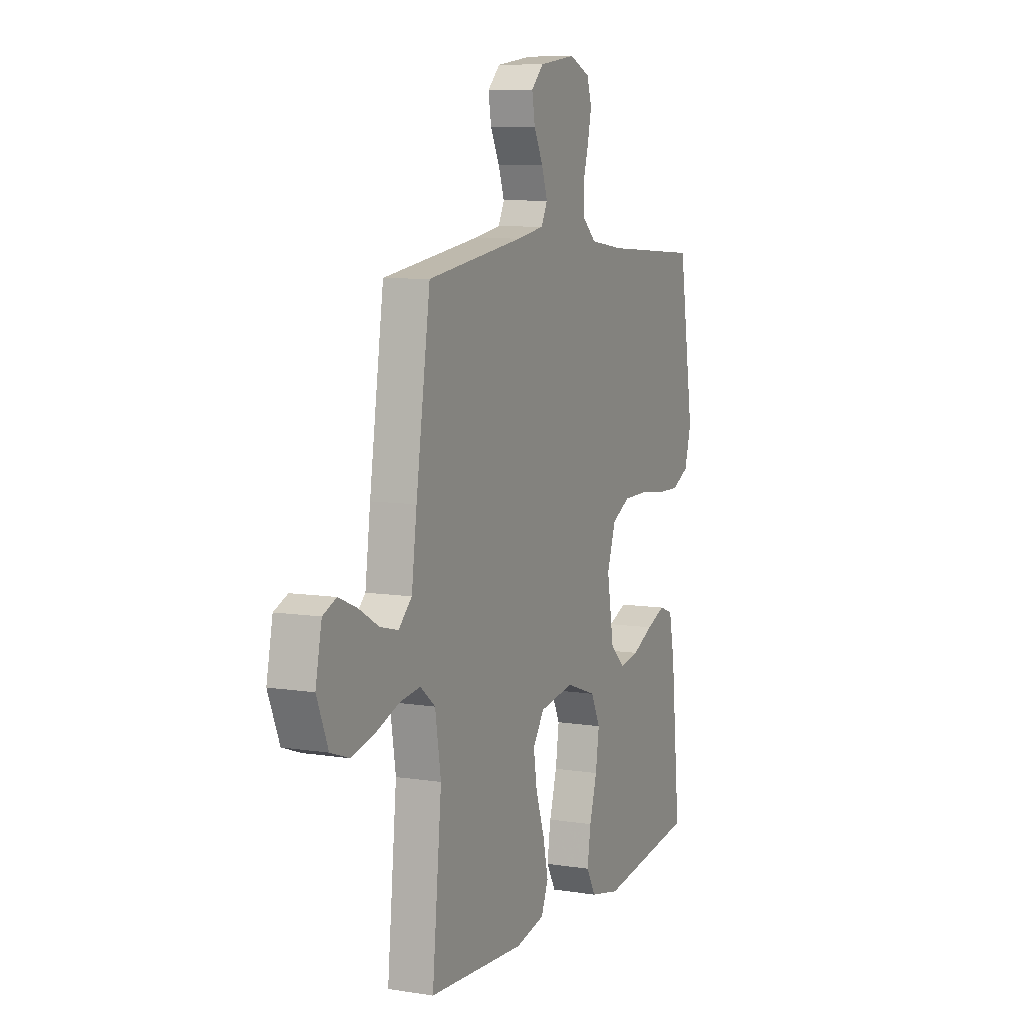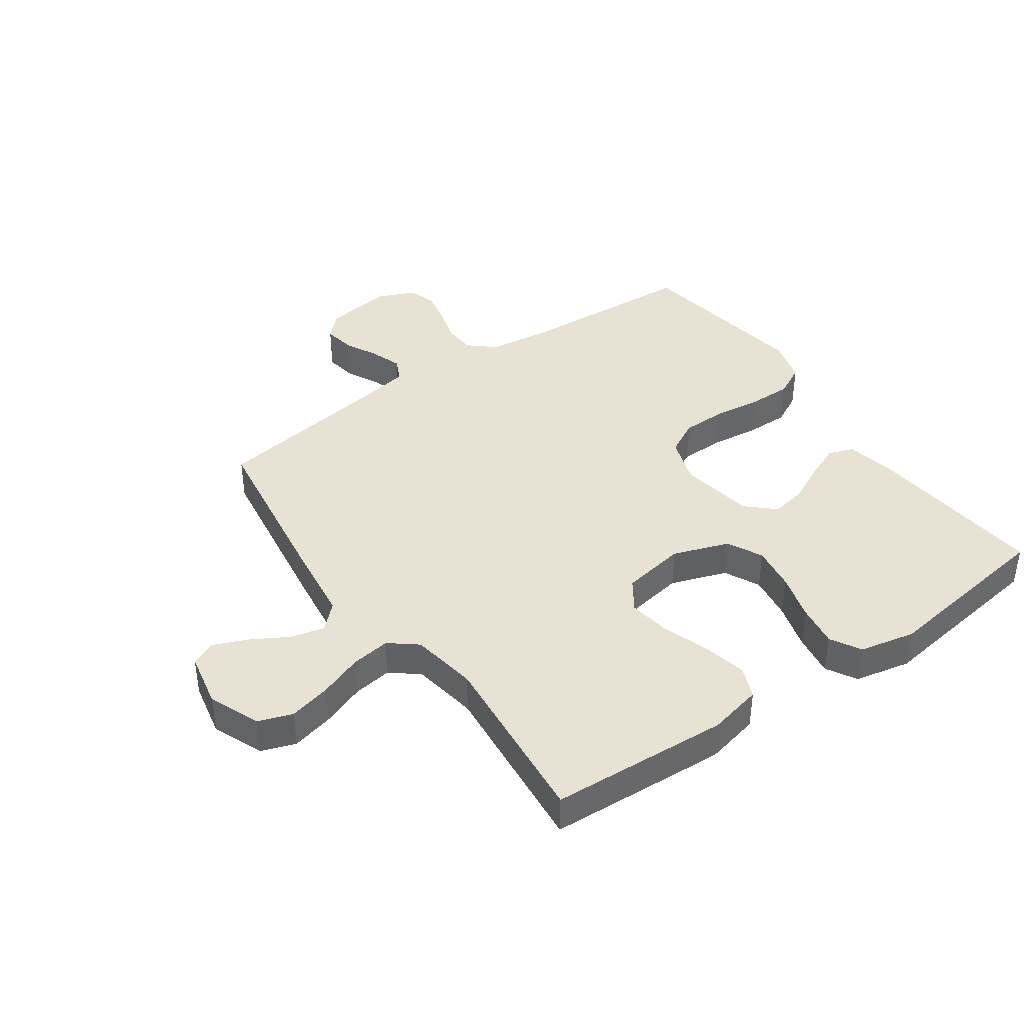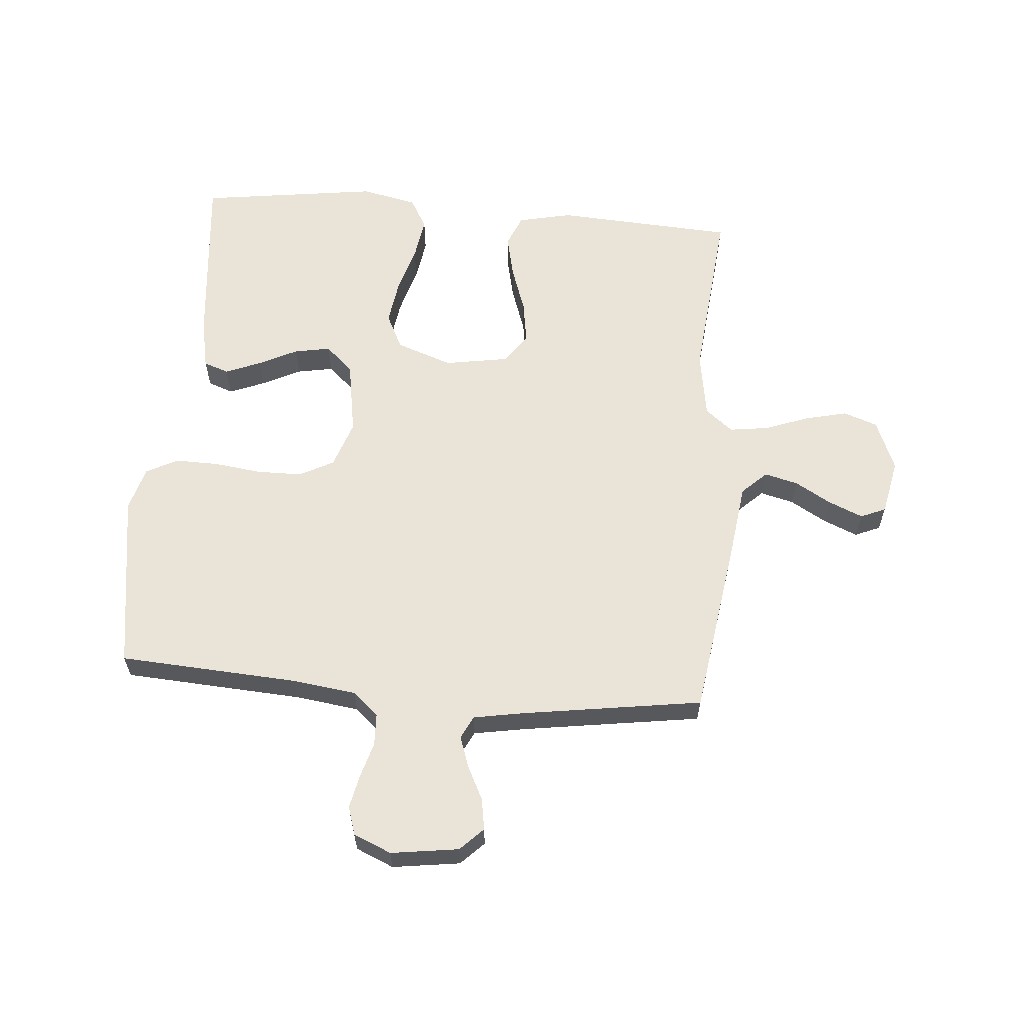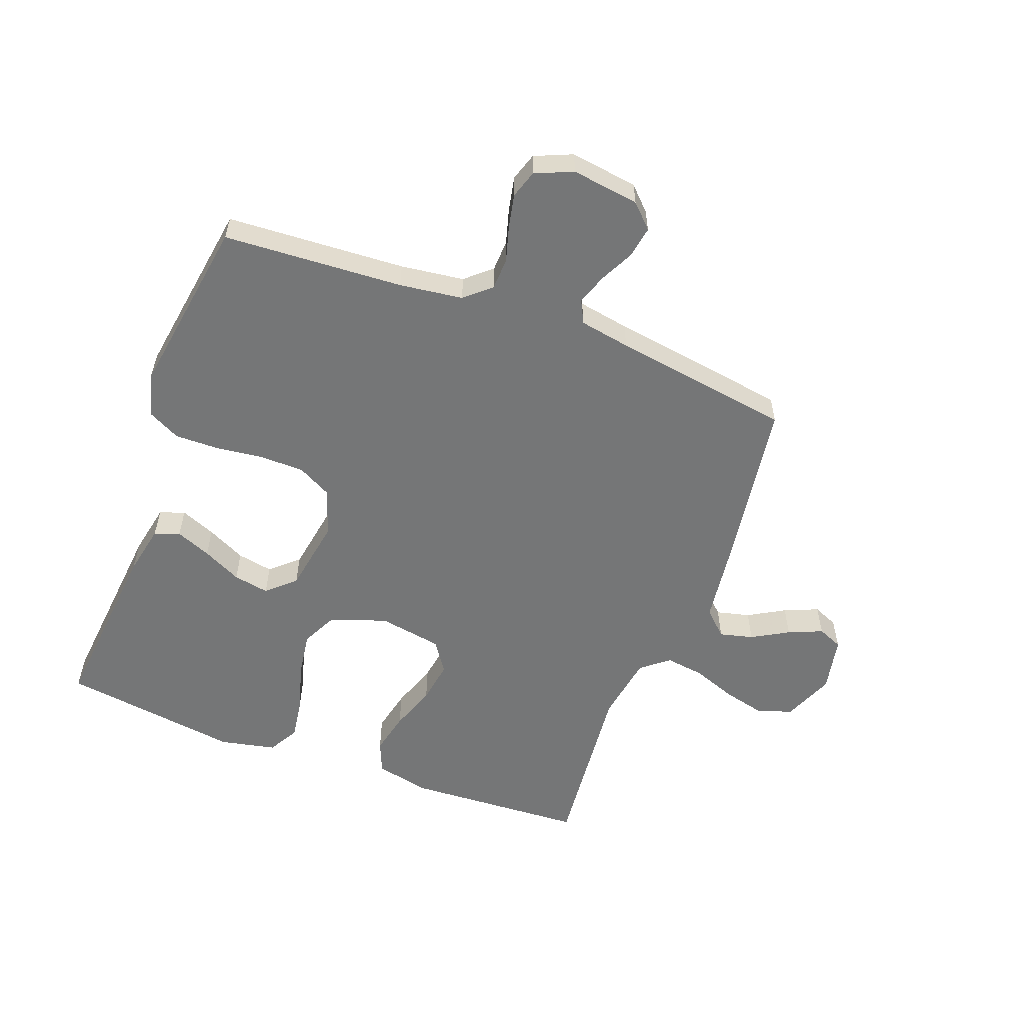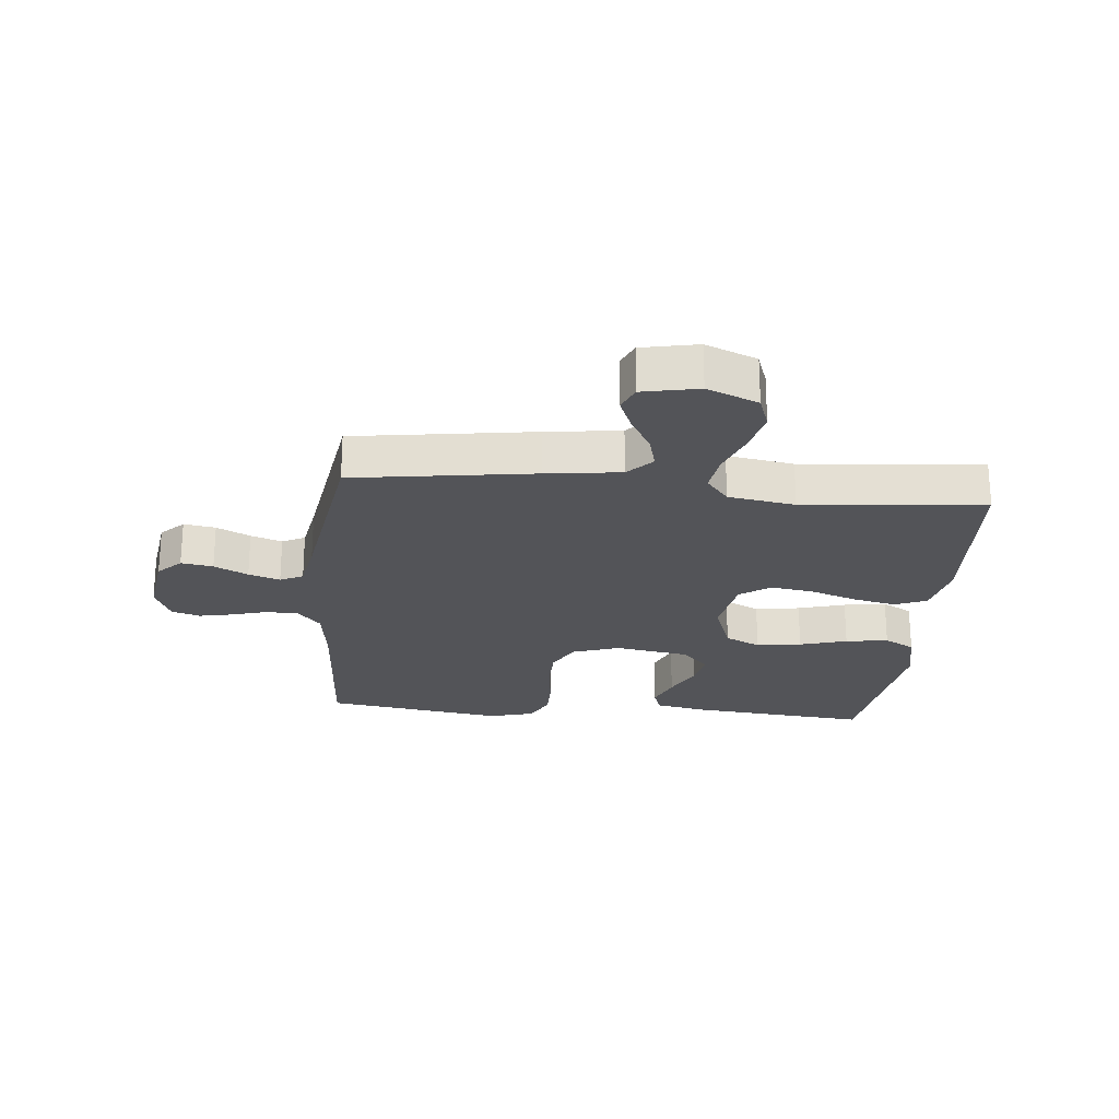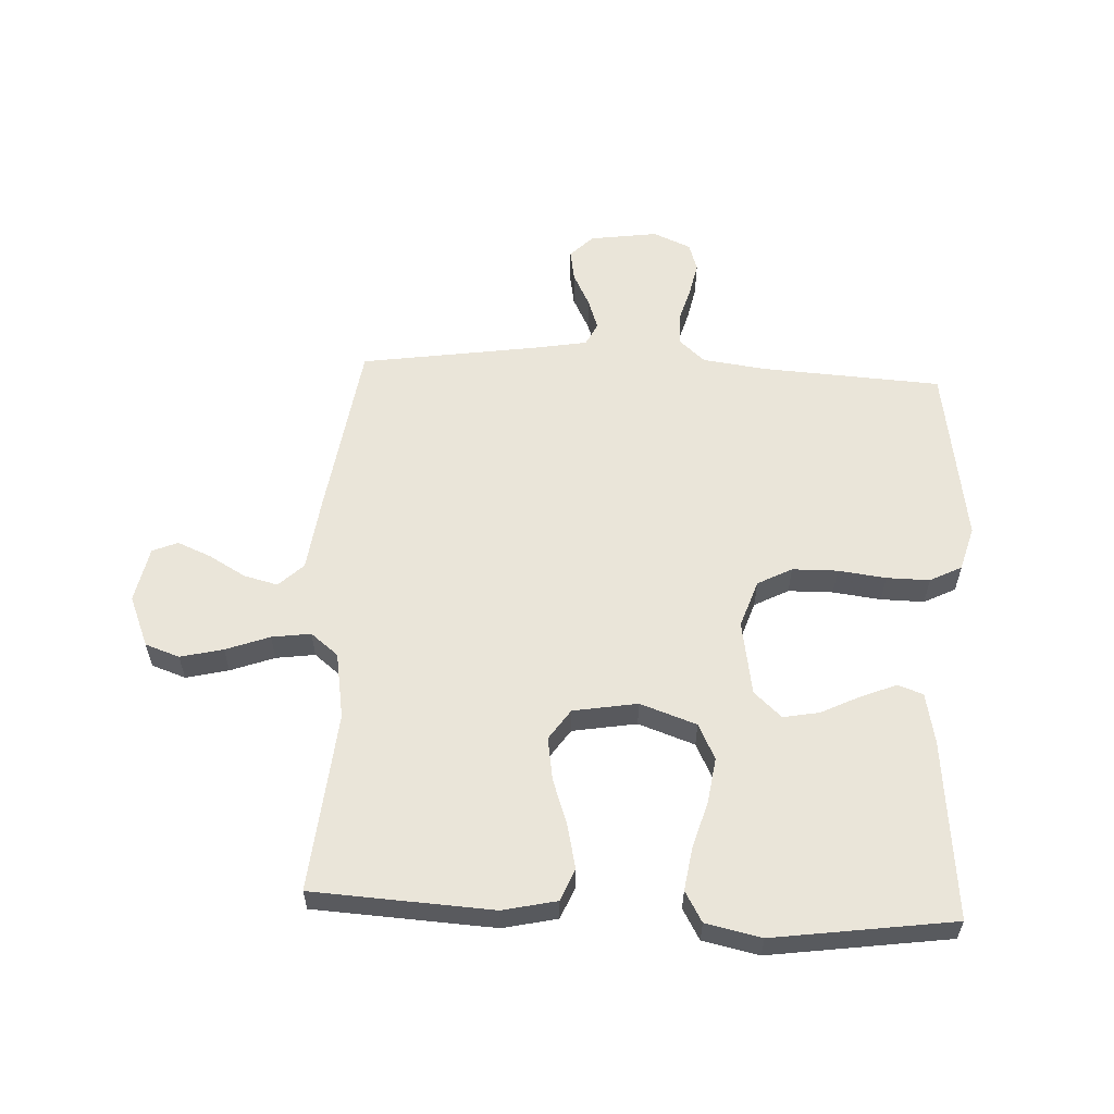
<metadata>
{"format":"obj","ext":"obj","renderer":"f3d","projection":"perspective","resolution":1024,"background":"white","views":[{"elev":8.1,"azim":113.7,"up":"+Z"},{"elev":40.6,"azim":144.9,"up":"+Y"},{"elev":61.1,"azim":4.8,"up":"+Y"},{"elev":-56.7,"azim":-20.6,"up":"+Y"},{"elev":-23.5,"azim":84.5,"up":"+Y"},{"elev":58.3,"azim":-177.2,"up":"+Y"}]}
</metadata>
<code>
v -0.5 0.07 -0.5
v -0.471 0.07 -0.2
v -0.454 0.07 -0.115
v -0.412 0.07 -0.1
v -0.353 0.07 -0.124
v -0.288 0.07 -0.156
v -0.228 0.07 -0.167
v -0.182 0.07 -0.125
v -0.161 0.07 0
v -0.188 0.07 0.079
v -0.245 0.07 0.109
v -0.32 0.07 0.11
v -0.4 0.07 0.1
v -0.472 0.07 0.099
v -0.525 0.07 0.126
v -0.546 0.07 0.2
v -0.5 0.07 0.5
v -0.2 0.07 0.518
v -0.094 0.07 0.532
v -0.051 0.07 0.57
v -0.049 0.07 0.623
v -0.066 0.07 0.682
v -0.078 0.07 0.739
v -0.063 0.07 0.786
v 0 0.07 0.813
v 0.113 0.07 0.797
v 0.151 0.07 0.759
v 0.142 0.07 0.706
v 0.114 0.07 0.65
v 0.096 0.07 0.598
v 0.115 0.07 0.56
v 0.2 0.07 0.545
v 0.5 0.07 0.5
v 0.544 0.07 0.2
v 0.56 0.07 0.077
v 0.601 0.07 0.038
v 0.657 0.07 0.052
v 0.718 0.07 0.087
v 0.775 0.07 0.111
v 0.817 0.07 0.093
v 0.836 0.07 0
v 0.801 0.07 -0.085
v 0.744 0.07 -0.105
v 0.673 0.07 -0.088
v 0.6 0.07 -0.061
v 0.535 0.07 -0.052
v 0.489 0.07 -0.089
v 0.471 0.07 -0.2
v 0.5 0.07 -0.5
v 0.2 0.07 -0.517
v 0.11 0.07 -0.497
v 0.088 0.07 -0.444
v 0.104 0.07 -0.372
v 0.131 0.07 -0.294
v 0.142 0.07 -0.223
v 0.107 0.07 -0.172
v 0 0.07 -0.154
v -0.094 0.07 -0.187
v -0.123 0.07 -0.246
v -0.112 0.07 -0.321
v -0.089 0.07 -0.4
v -0.078 0.07 -0.471
v -0.107 0.07 -0.522
v -0.2 0.07 -0.542
v -0.5 0 -0.5
v -0.471 0 -0.2
v -0.454 0 -0.115
v -0.412 0 -0.1
v -0.353 0 -0.124
v -0.288 0 -0.156
v -0.228 0 -0.167
v -0.182 0 -0.125
v -0.161 0 0
v -0.188 0 0.079
v -0.245 0 0.109
v -0.32 0 0.11
v -0.4 0 0.1
v -0.472 0 0.099
v -0.525 0 0.126
v -0.546 0 0.2
v -0.5 0 0.5
v -0.2 0 0.518
v -0.094 0 0.532
v -0.051 0 0.57
v -0.049 0 0.623
v -0.066 0 0.682
v -0.078 0 0.739
v -0.063 0 0.786
v 0 0 0.813
v 0.113 0 0.797
v 0.151 0 0.759
v 0.142 0 0.706
v 0.114 0 0.65
v 0.096 0 0.598
v 0.115 0 0.56
v 0.2 0 0.545
v 0.5 0 0.5
v 0.544 0 0.2
v 0.56 0 0.077
v 0.601 0 0.038
v 0.657 0 0.052
v 0.718 0 0.087
v 0.775 0 0.111
v 0.817 0 0.093
v 0.836 0 0
v 0.801 0 -0.085
v 0.744 0 -0.105
v 0.673 0 -0.088
v 0.6 0 -0.061
v 0.535 0 -0.052
v 0.489 0 -0.089
v 0.471 0 -0.2
v 0.5 0 -0.5
v 0.2 0 -0.517
v 0.11 0 -0.497
v 0.088 0 -0.444
v 0.104 0 -0.372
v 0.131 0 -0.294
v 0.142 0 -0.223
v 0.107 0 -0.172
v 0 0 -0.154
v -0.094 0 -0.187
v -0.123 0 -0.246
v -0.112 0 -0.321
v -0.089 0 -0.4
v -0.078 0 -0.471
v -0.107 0 -0.522
v -0.2 0 -0.542
f 4 5 6
f 3 4 6
f 2 3 6
f 1 2 6
f 64 1 6
f 63 64 6
f 62 63 6
f 61 62 6
f 60 61 6
f 59 60 6 7
f 58 59 7 8
f 57 58 8 9
f 56 57 9 10
f 52 53 54
f 51 52 54
f 50 51 54
f 49 50 54
f 48 49 54
f 47 48 54 55
f 46 47 55 56
f 43 44 45
f 42 43 45
f 41 42 45
f 40 41 45
f 39 40 45
f 38 39 45
f 37 38 45
f 36 37 45 46
f 46 56 10
f 36 46 10
f 35 36 10
f 35 10 11
f 34 35 11
f 33 34 11
f 32 33 11
f 27 28 29
f 26 27 29
f 25 26 29
f 24 25 29
f 23 24 29
f 22 23 29
f 21 22 29
f 20 21 29 30
f 19 20 30 31
f 16 17 18
f 15 16 18
f 14 15 18
f 13 14 18
f 12 13 18
f 12 18 19
f 19 31 32
f 12 19 32
f 11 12 32
f 70 69 68
f 70 68 67
f 70 67 66
f 70 66 65
f 70 65 128
f 70 128 127
f 70 127 126
f 70 126 125
f 70 125 124
f 71 70 124 123
f 72 71 123 122
f 73 72 122 121
f 74 73 121 120
f 118 117 116
f 118 116 115
f 118 115 114
f 118 114 113
f 118 113 112
f 119 118 112 111
f 120 119 111 110
f 109 108 107
f 109 107 106
f 109 106 105
f 109 105 104
f 109 104 103
f 109 103 102
f 109 102 101
f 110 109 101 100
f 74 120 110
f 74 110 100
f 74 100 99
f 75 74 99
f 75 99 98
f 75 98 97
f 75 97 96
f 93 92 91
f 93 91 90
f 93 90 89
f 93 89 88
f 93 88 87
f 93 87 86
f 93 86 85
f 94 93 85 84
f 95 94 84 83
f 82 81 80
f 82 80 79
f 82 79 78
f 82 78 77
f 82 77 76
f 83 82 76
f 96 95 83
f 96 83 76
f 96 76 75
f 1 65 66 2
f 2 66 67 3
f 3 67 68 4
f 4 68 69 5
f 5 69 70 6
f 6 70 71 7
f 7 71 72 8
f 8 72 73 9
f 9 73 74 10
f 10 74 75 11
f 11 75 76 12
f 12 76 77 13
f 13 77 78 14
f 14 78 79 15
f 15 79 80 16
f 16 80 81 17
f 17 81 82 18
f 18 82 83 19
f 19 83 84 20
f 20 84 85 21
f 21 85 86 22
f 22 86 87 23
f 23 87 88 24
f 24 88 89 25
f 25 89 90 26
f 26 90 91 27
f 27 91 92 28
f 28 92 93 29
f 29 93 94 30
f 30 94 95 31
f 31 95 96 32
f 32 96 97 33
f 33 97 98 34
f 34 98 99 35
f 35 99 100 36
f 36 100 101 37
f 37 101 102 38
f 38 102 103 39
f 39 103 104 40
f 40 104 105 41
f 41 105 106 42
f 42 106 107 43
f 43 107 108 44
f 44 108 109 45
f 45 109 110 46
f 46 110 111 47
f 47 111 112 48
f 48 112 113 49
f 49 113 114 50
f 50 114 115 51
f 51 115 116 52
f 52 116 117 53
f 53 117 118 54
f 54 118 119 55
f 55 119 120 56
f 56 120 121 57
f 57 121 122 58
f 58 122 123 59
f 59 123 124 60
f 60 124 125 61
f 61 125 126 62
f 62 126 127 63
f 63 127 128 64
f 64 128 65 1

</code>
